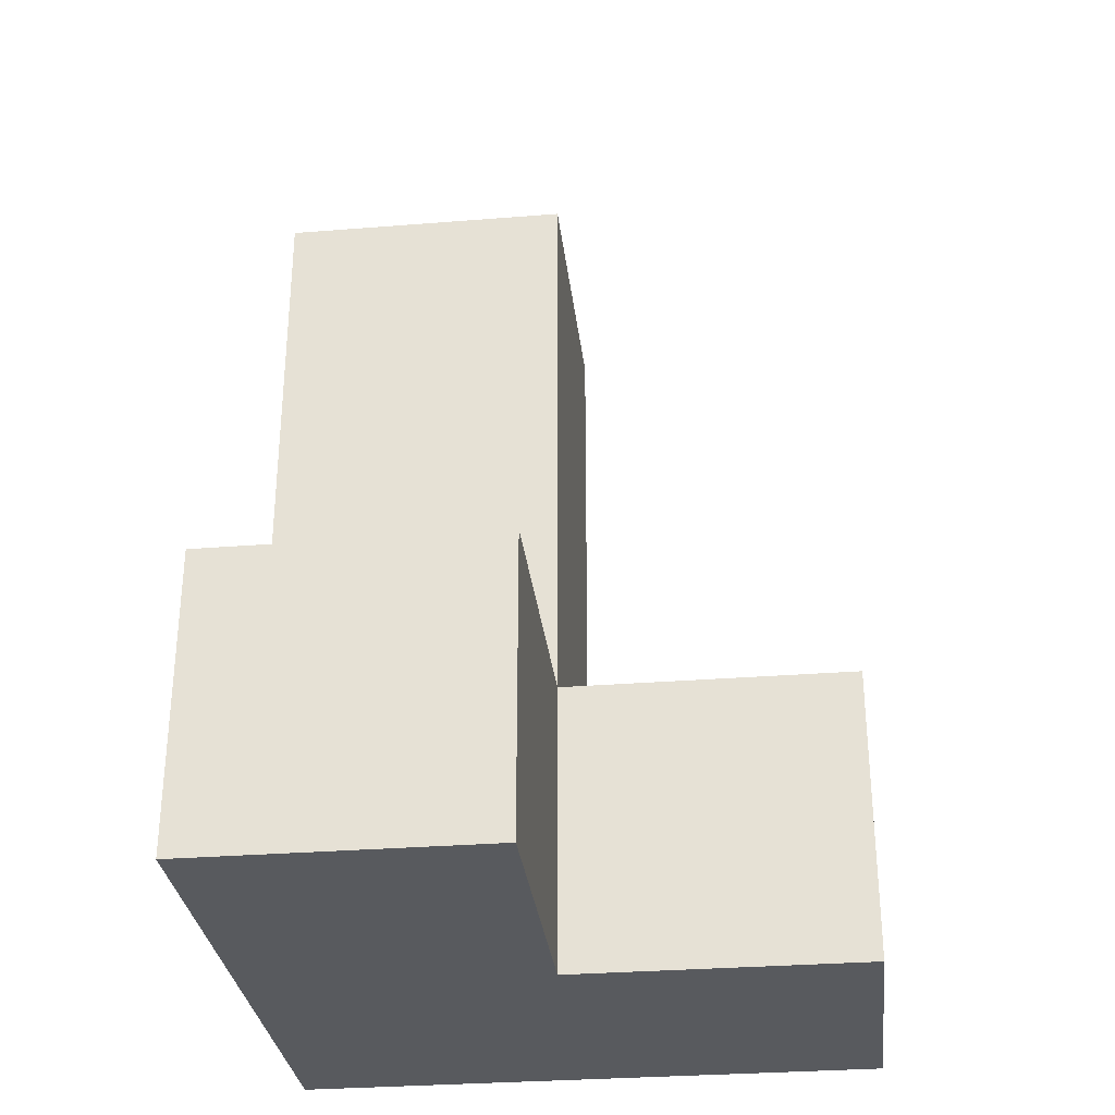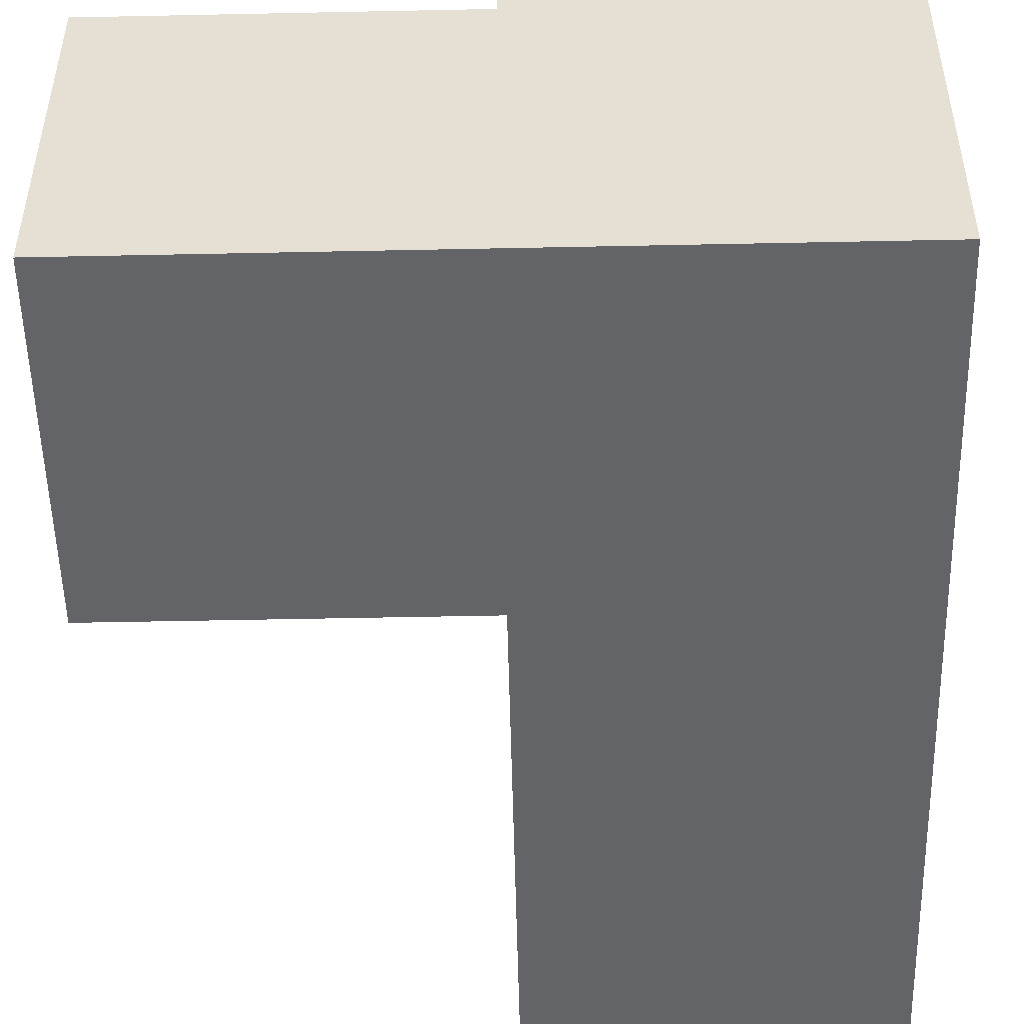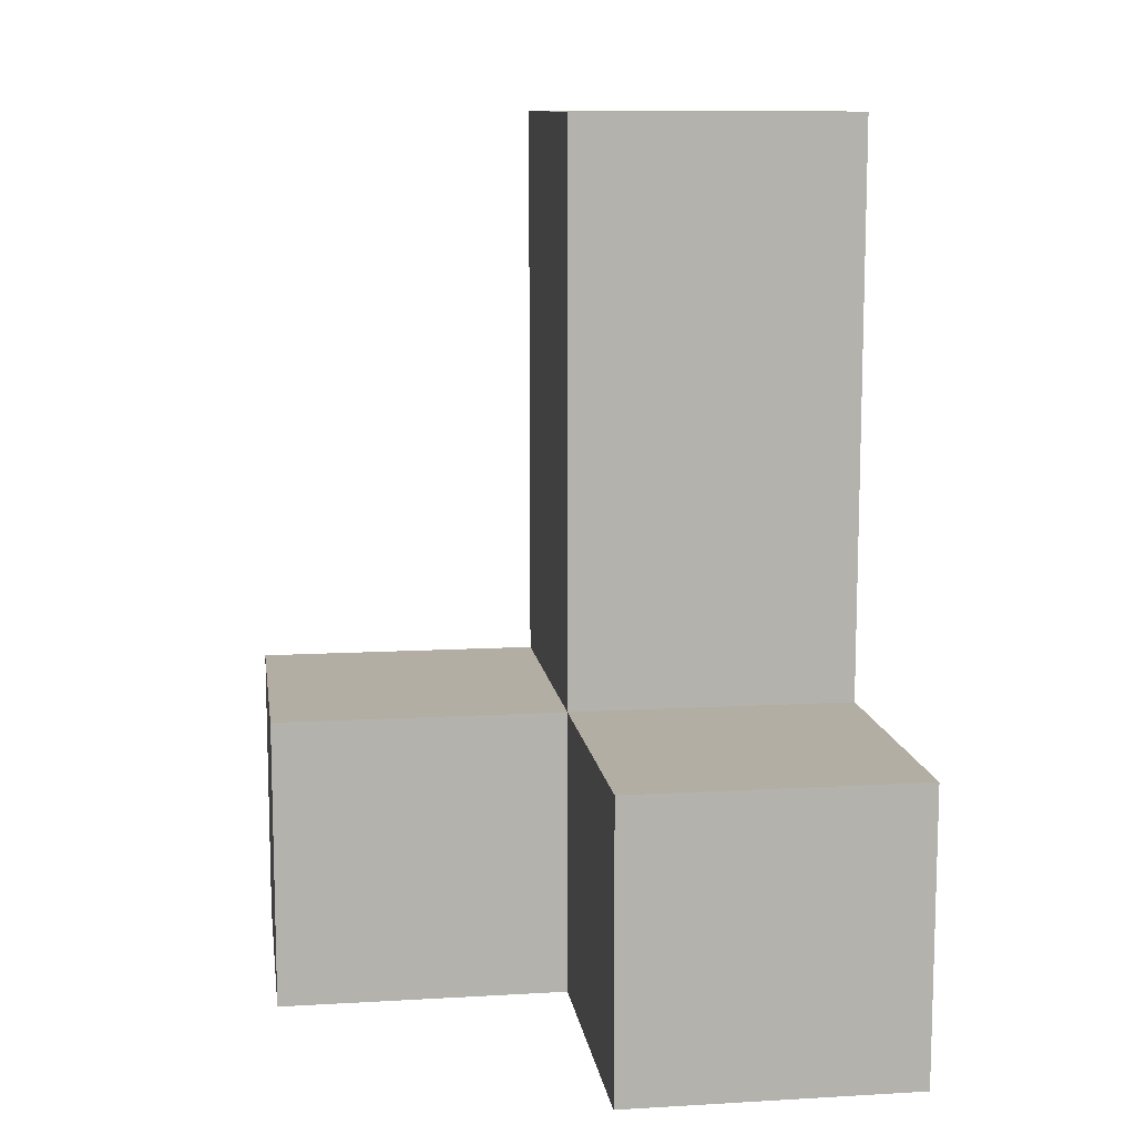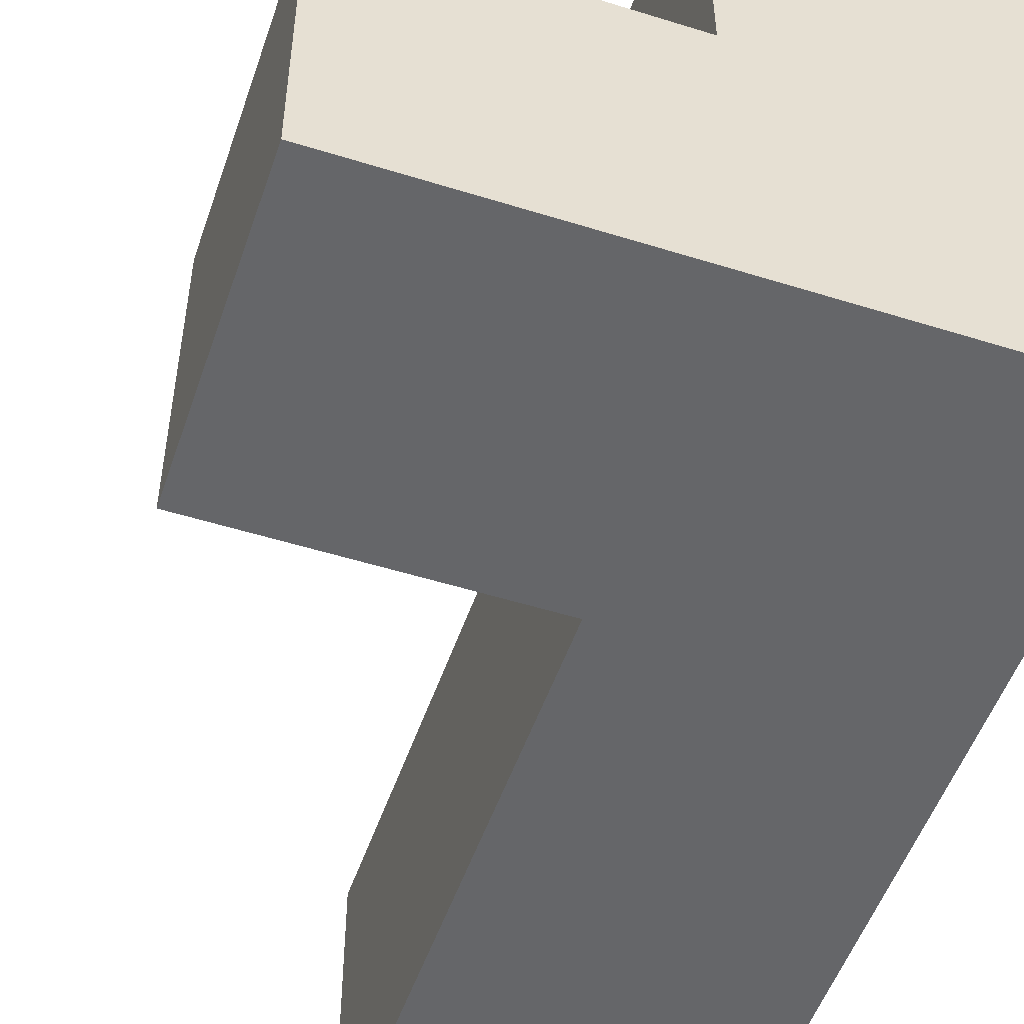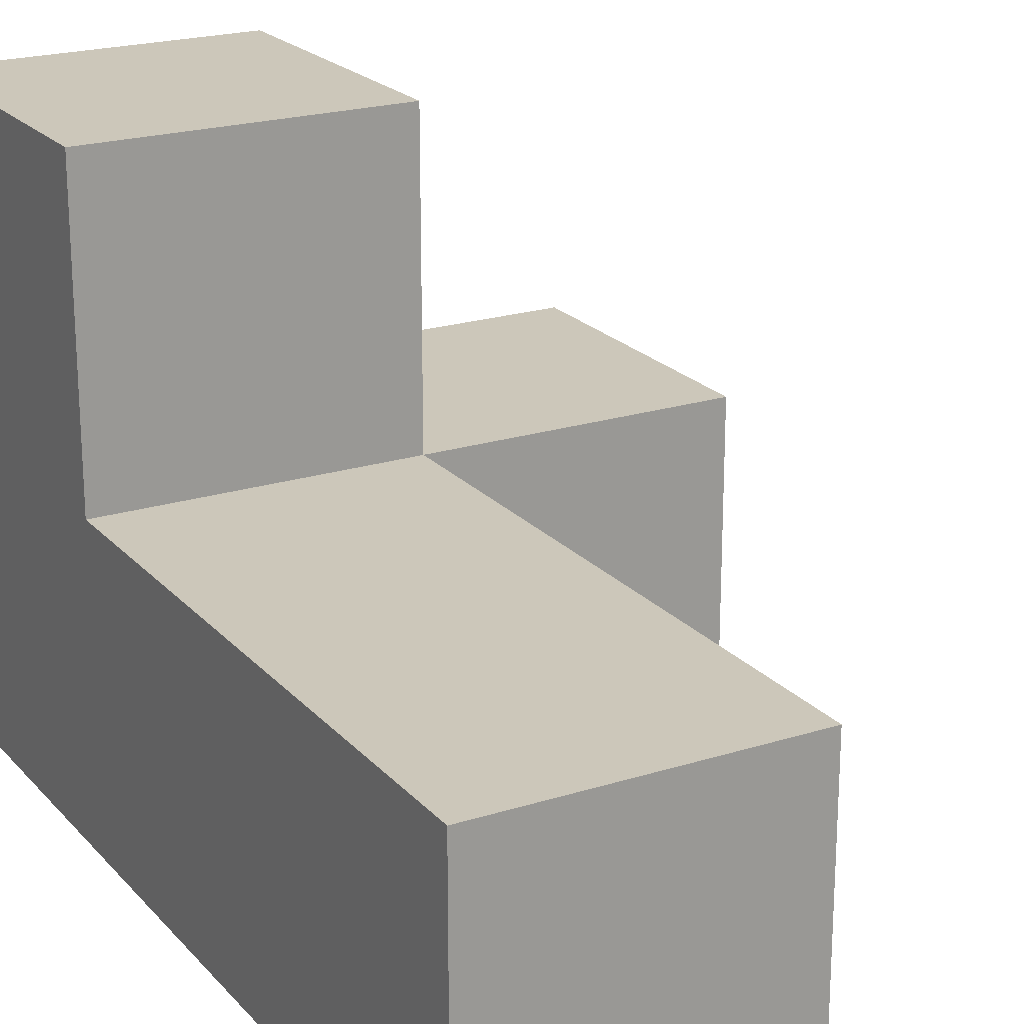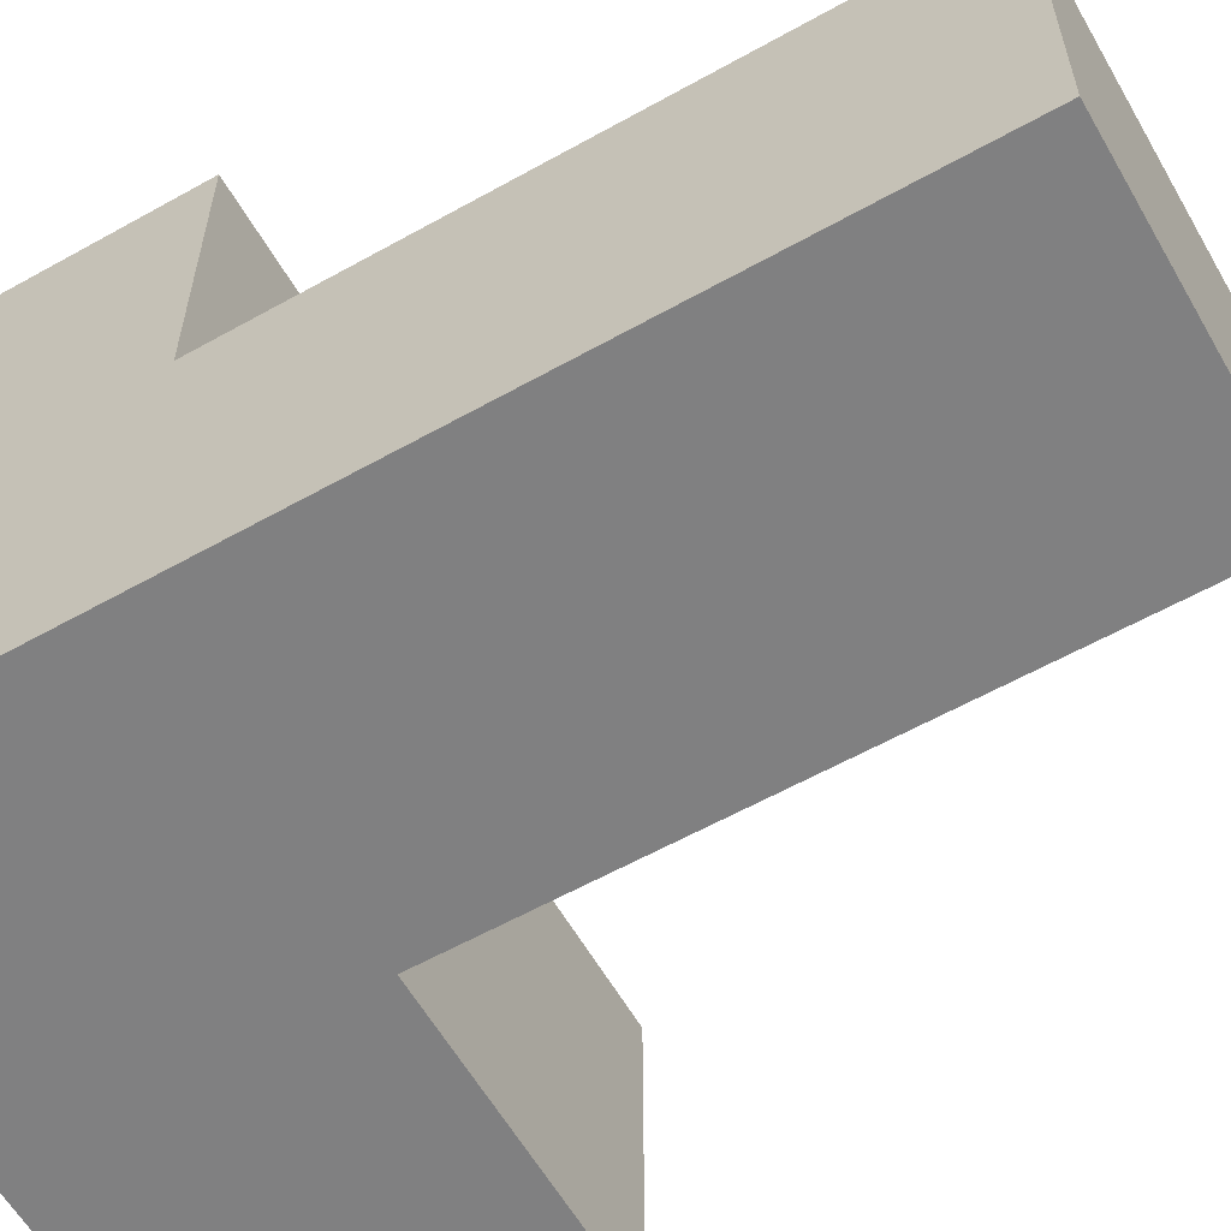
<metadata>
{"format":"obj","ext":"obj","renderer":"f3d","projection":"perspective","resolution":1024,"background":"white","views":[{"elev":-31.0,"azim":96.5,"up":"+Z"},{"elev":-51.3,"azim":-178.7,"up":"+Y"},{"elev":11.0,"azim":171.9,"up":"+Z"},{"elev":-51.9,"azim":161.3,"up":"+Y"},{"elev":21.3,"azim":-29.4,"up":"+Y"},{"elev":-60.1,"azim":-60.2,"up":"+Y"}]}
</metadata>
<code>
v 2.007 2.007 2.002
v 3.987 2.007 1.012
v 2.997 2.007 1.012
v 2.997 2.007 3.982
v 2.997 3.987 1.012
v 2.997 2.997 2.002
v 2.007 3.987 2.002
v 3.987 2.997 2.002
v 2.007 2.997 2.992
v 2.007 2.007 3.982
v 2.007 2.007 1.012
v 2.997 2.997 1.012
v 2.997 2.007 2.992
v 2.997 2.997 3.982
v 3.987 2.997 1.012
v 2.007 2.997 2.002
v 2.007 3.987 1.012
v 3.987 2.007 2.002
v 2.007 2.007 2.992
v 2.997 2.007 2.002
v 2.997 2.997 2.992
v 2.997 3.987 2.002
v 2.007 2.997 3.982
v 2.007 2.997 1.012
f 10 4 23
f 14 23 4
f 19 13 10
f 4 10 13
f 21 9 14
f 23 14 9
f 9 19 23
f 10 23 19
f 13 21 4
f 14 4 21
f 1 20 19
f 13 19 20
f 6 16 21
f 9 21 16
f 16 1 9
f 19 9 1
f 20 6 13
f 21 13 6
f 3 11 12
f 24 12 11
f 11 3 1
f 20 1 3
f 24 11 16
f 1 16 11
f 2 3 15
f 12 15 3
f 20 18 6
f 8 6 18
f 3 2 20
f 18 20 2
f 15 12 8
f 6 8 12
f 2 15 18
f 8 18 15
f 12 24 5
f 17 5 24
f 16 6 7
f 22 7 6
f 5 17 22
f 7 22 17
f 17 24 7
f 16 7 24
f 12 5 6
f 22 6 5

</code>
